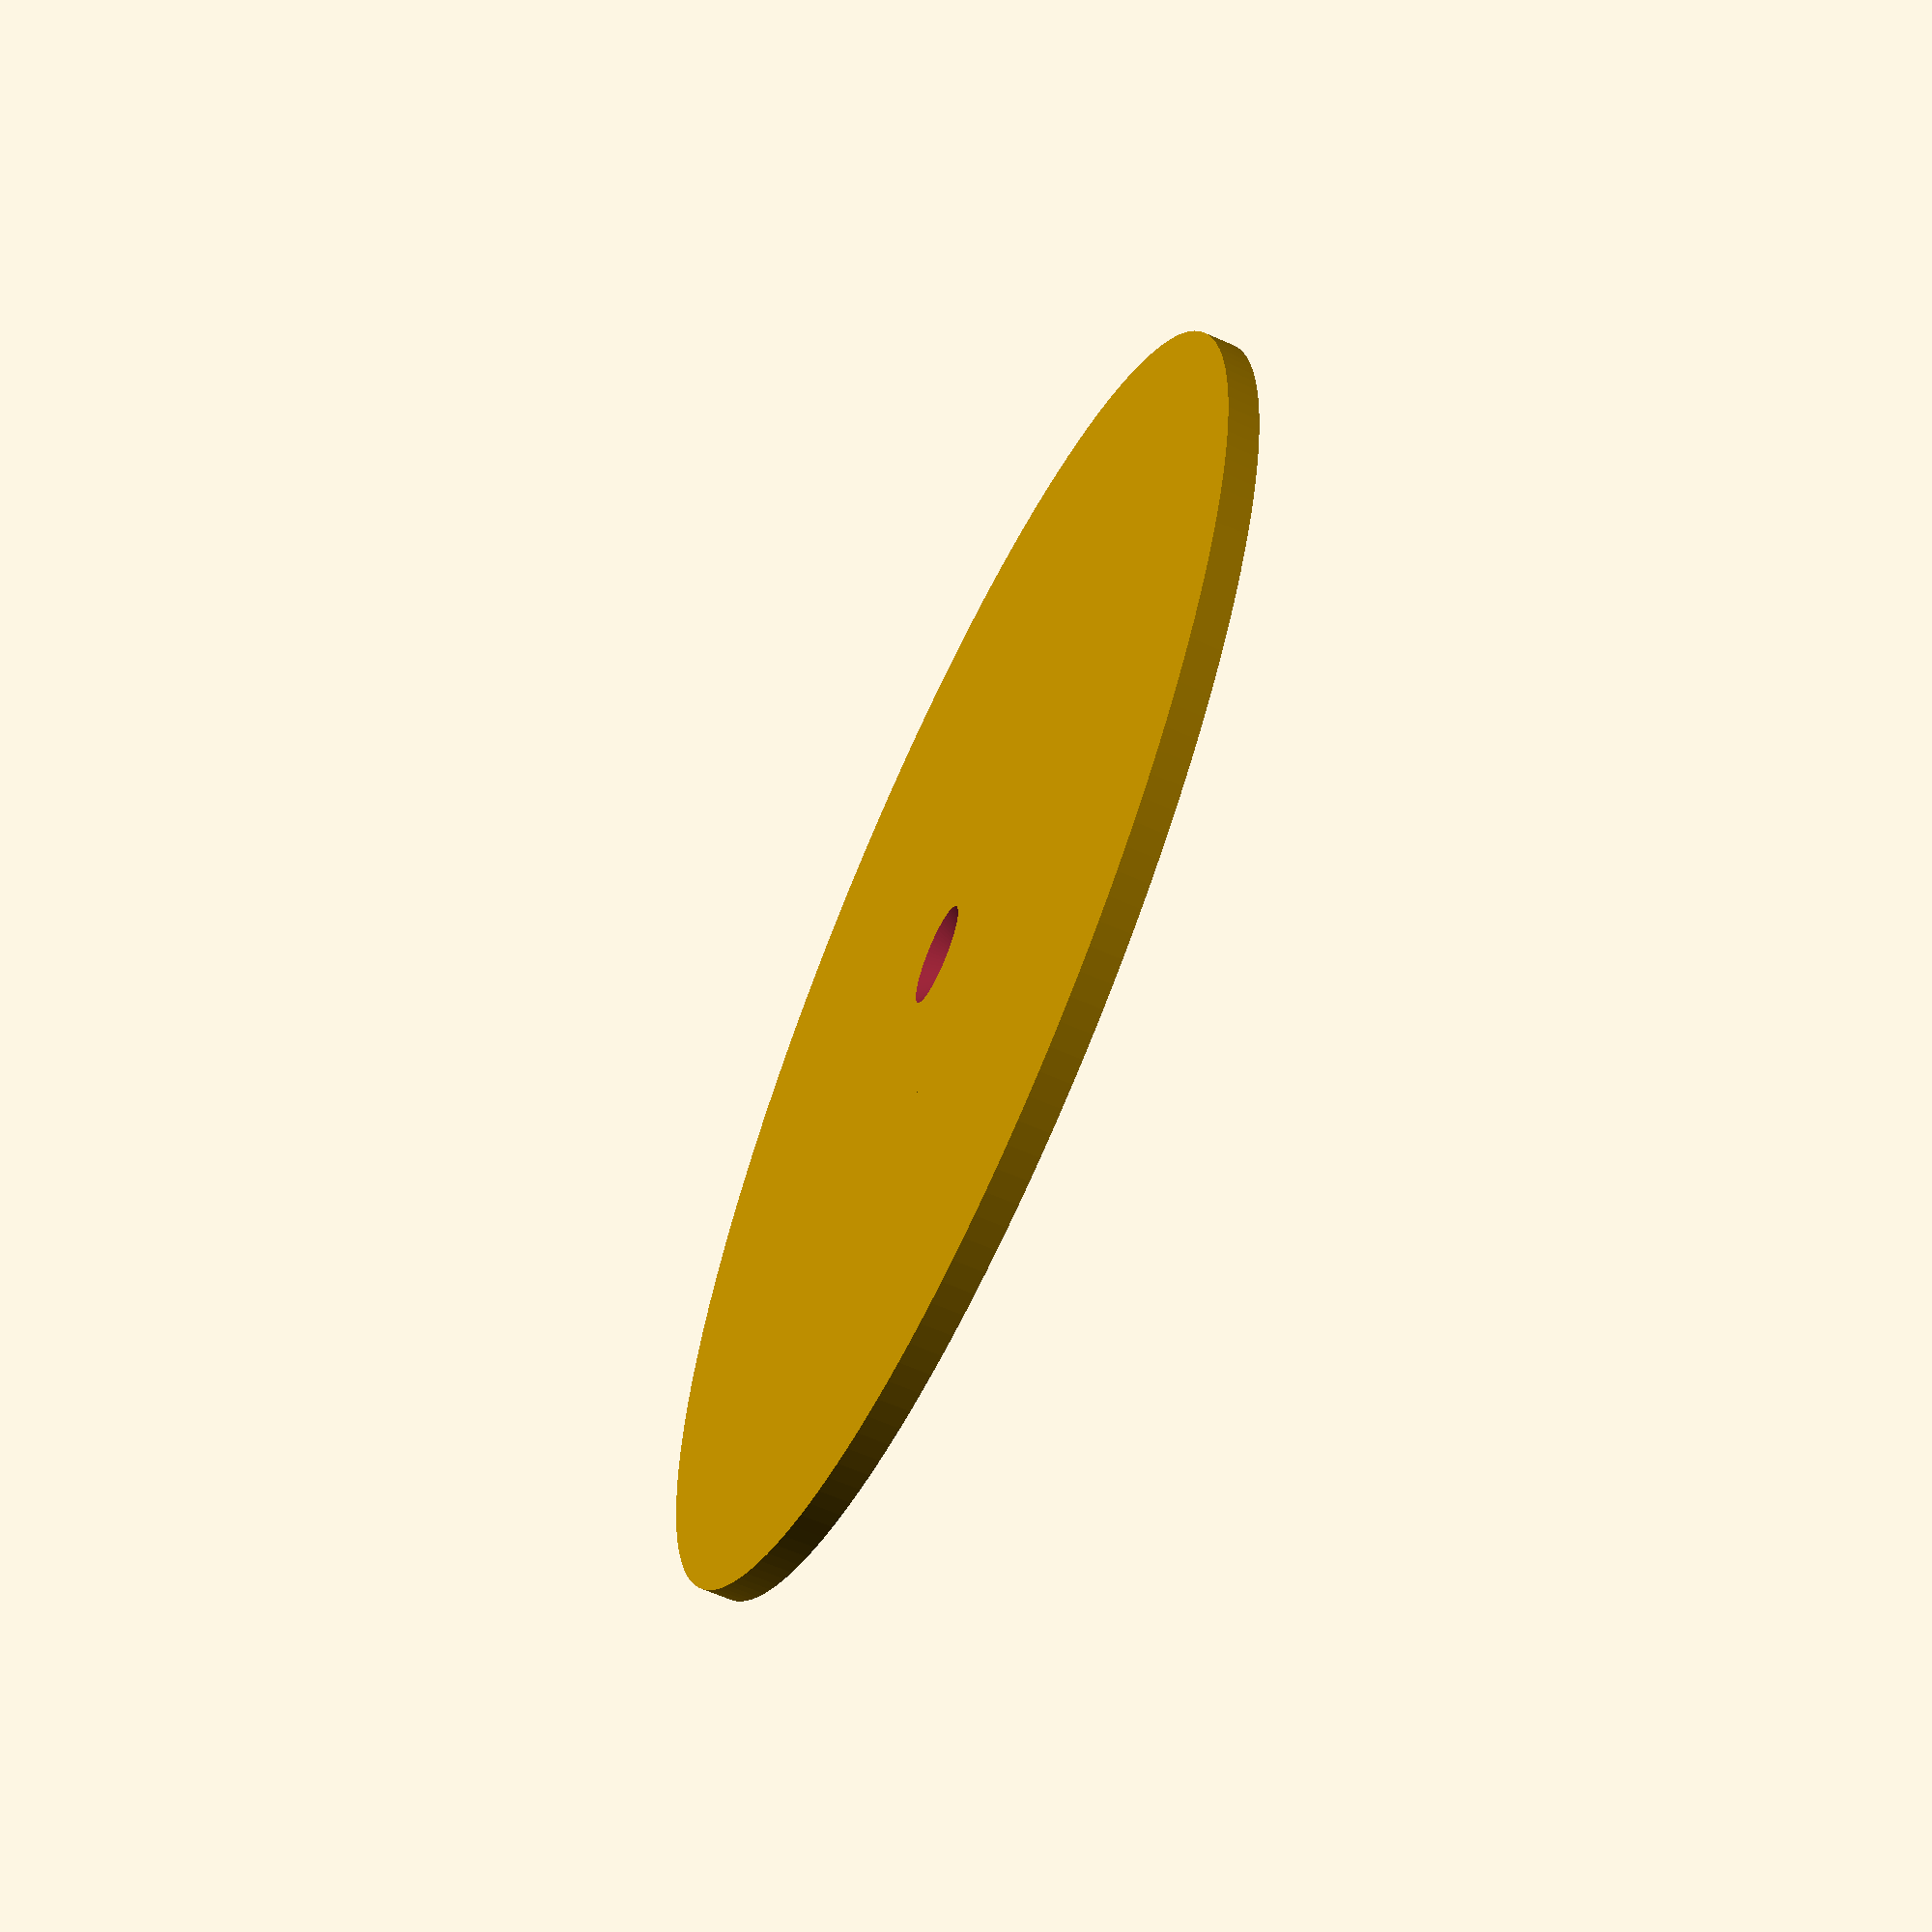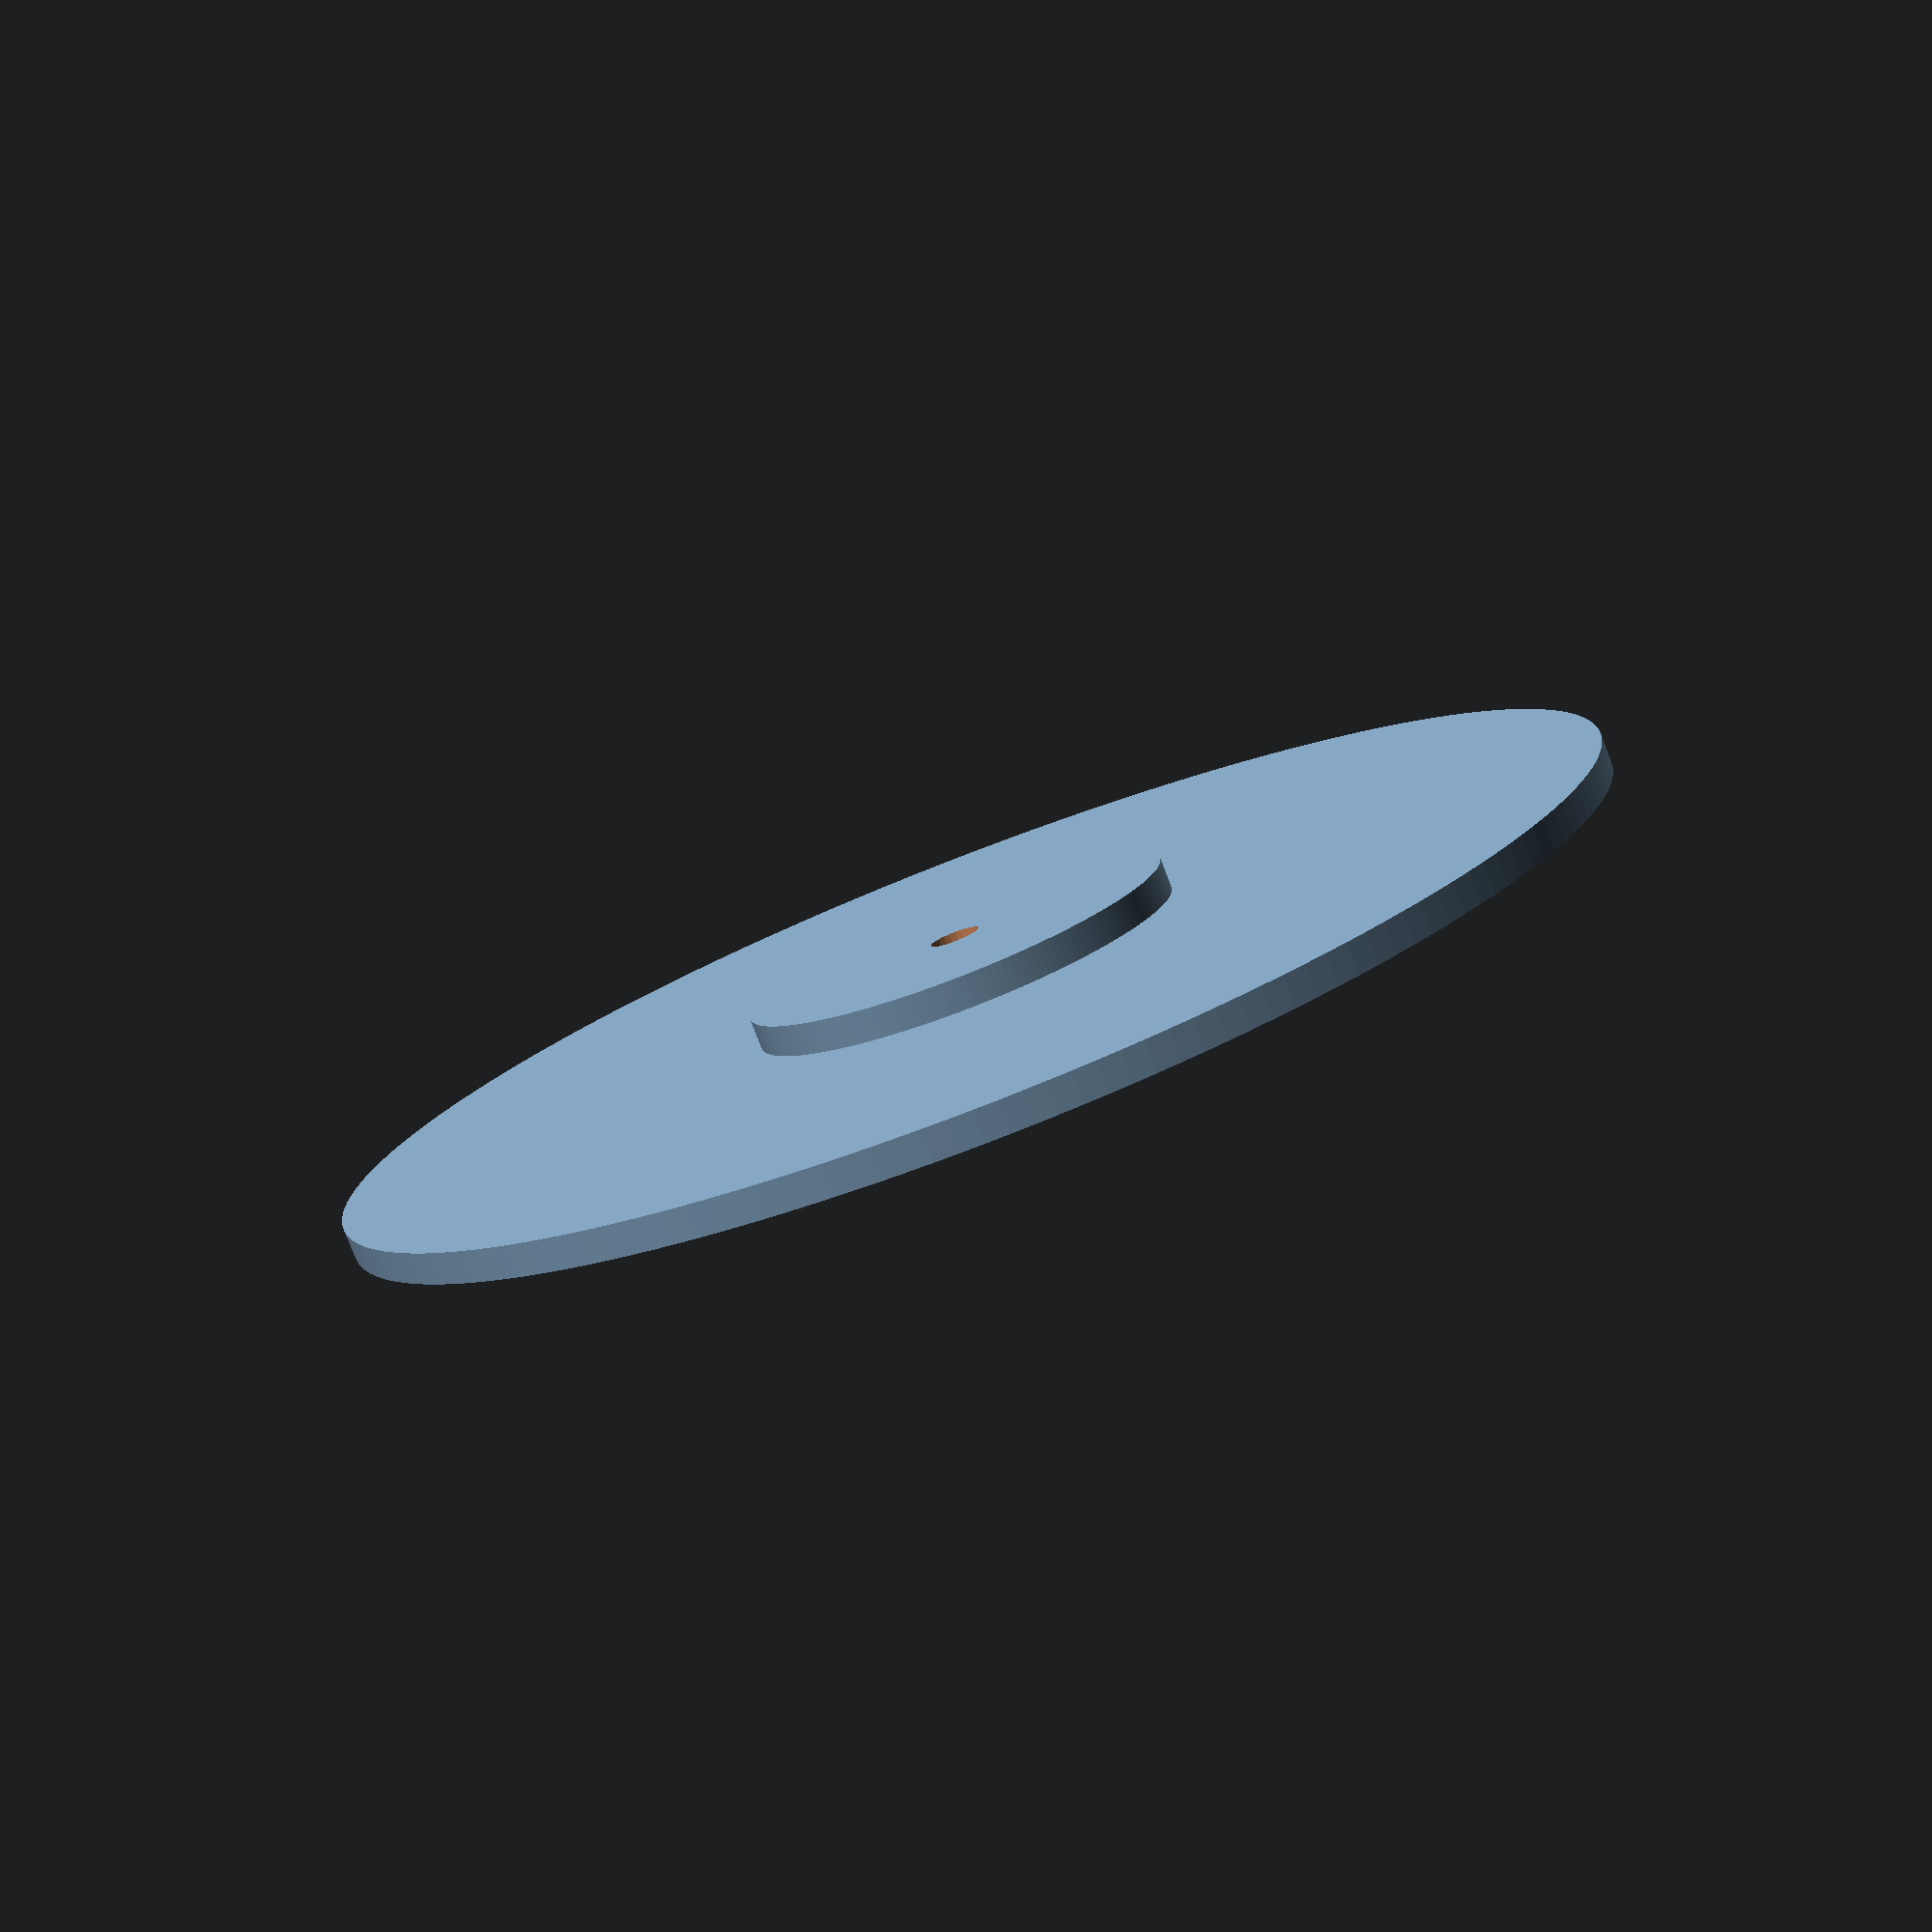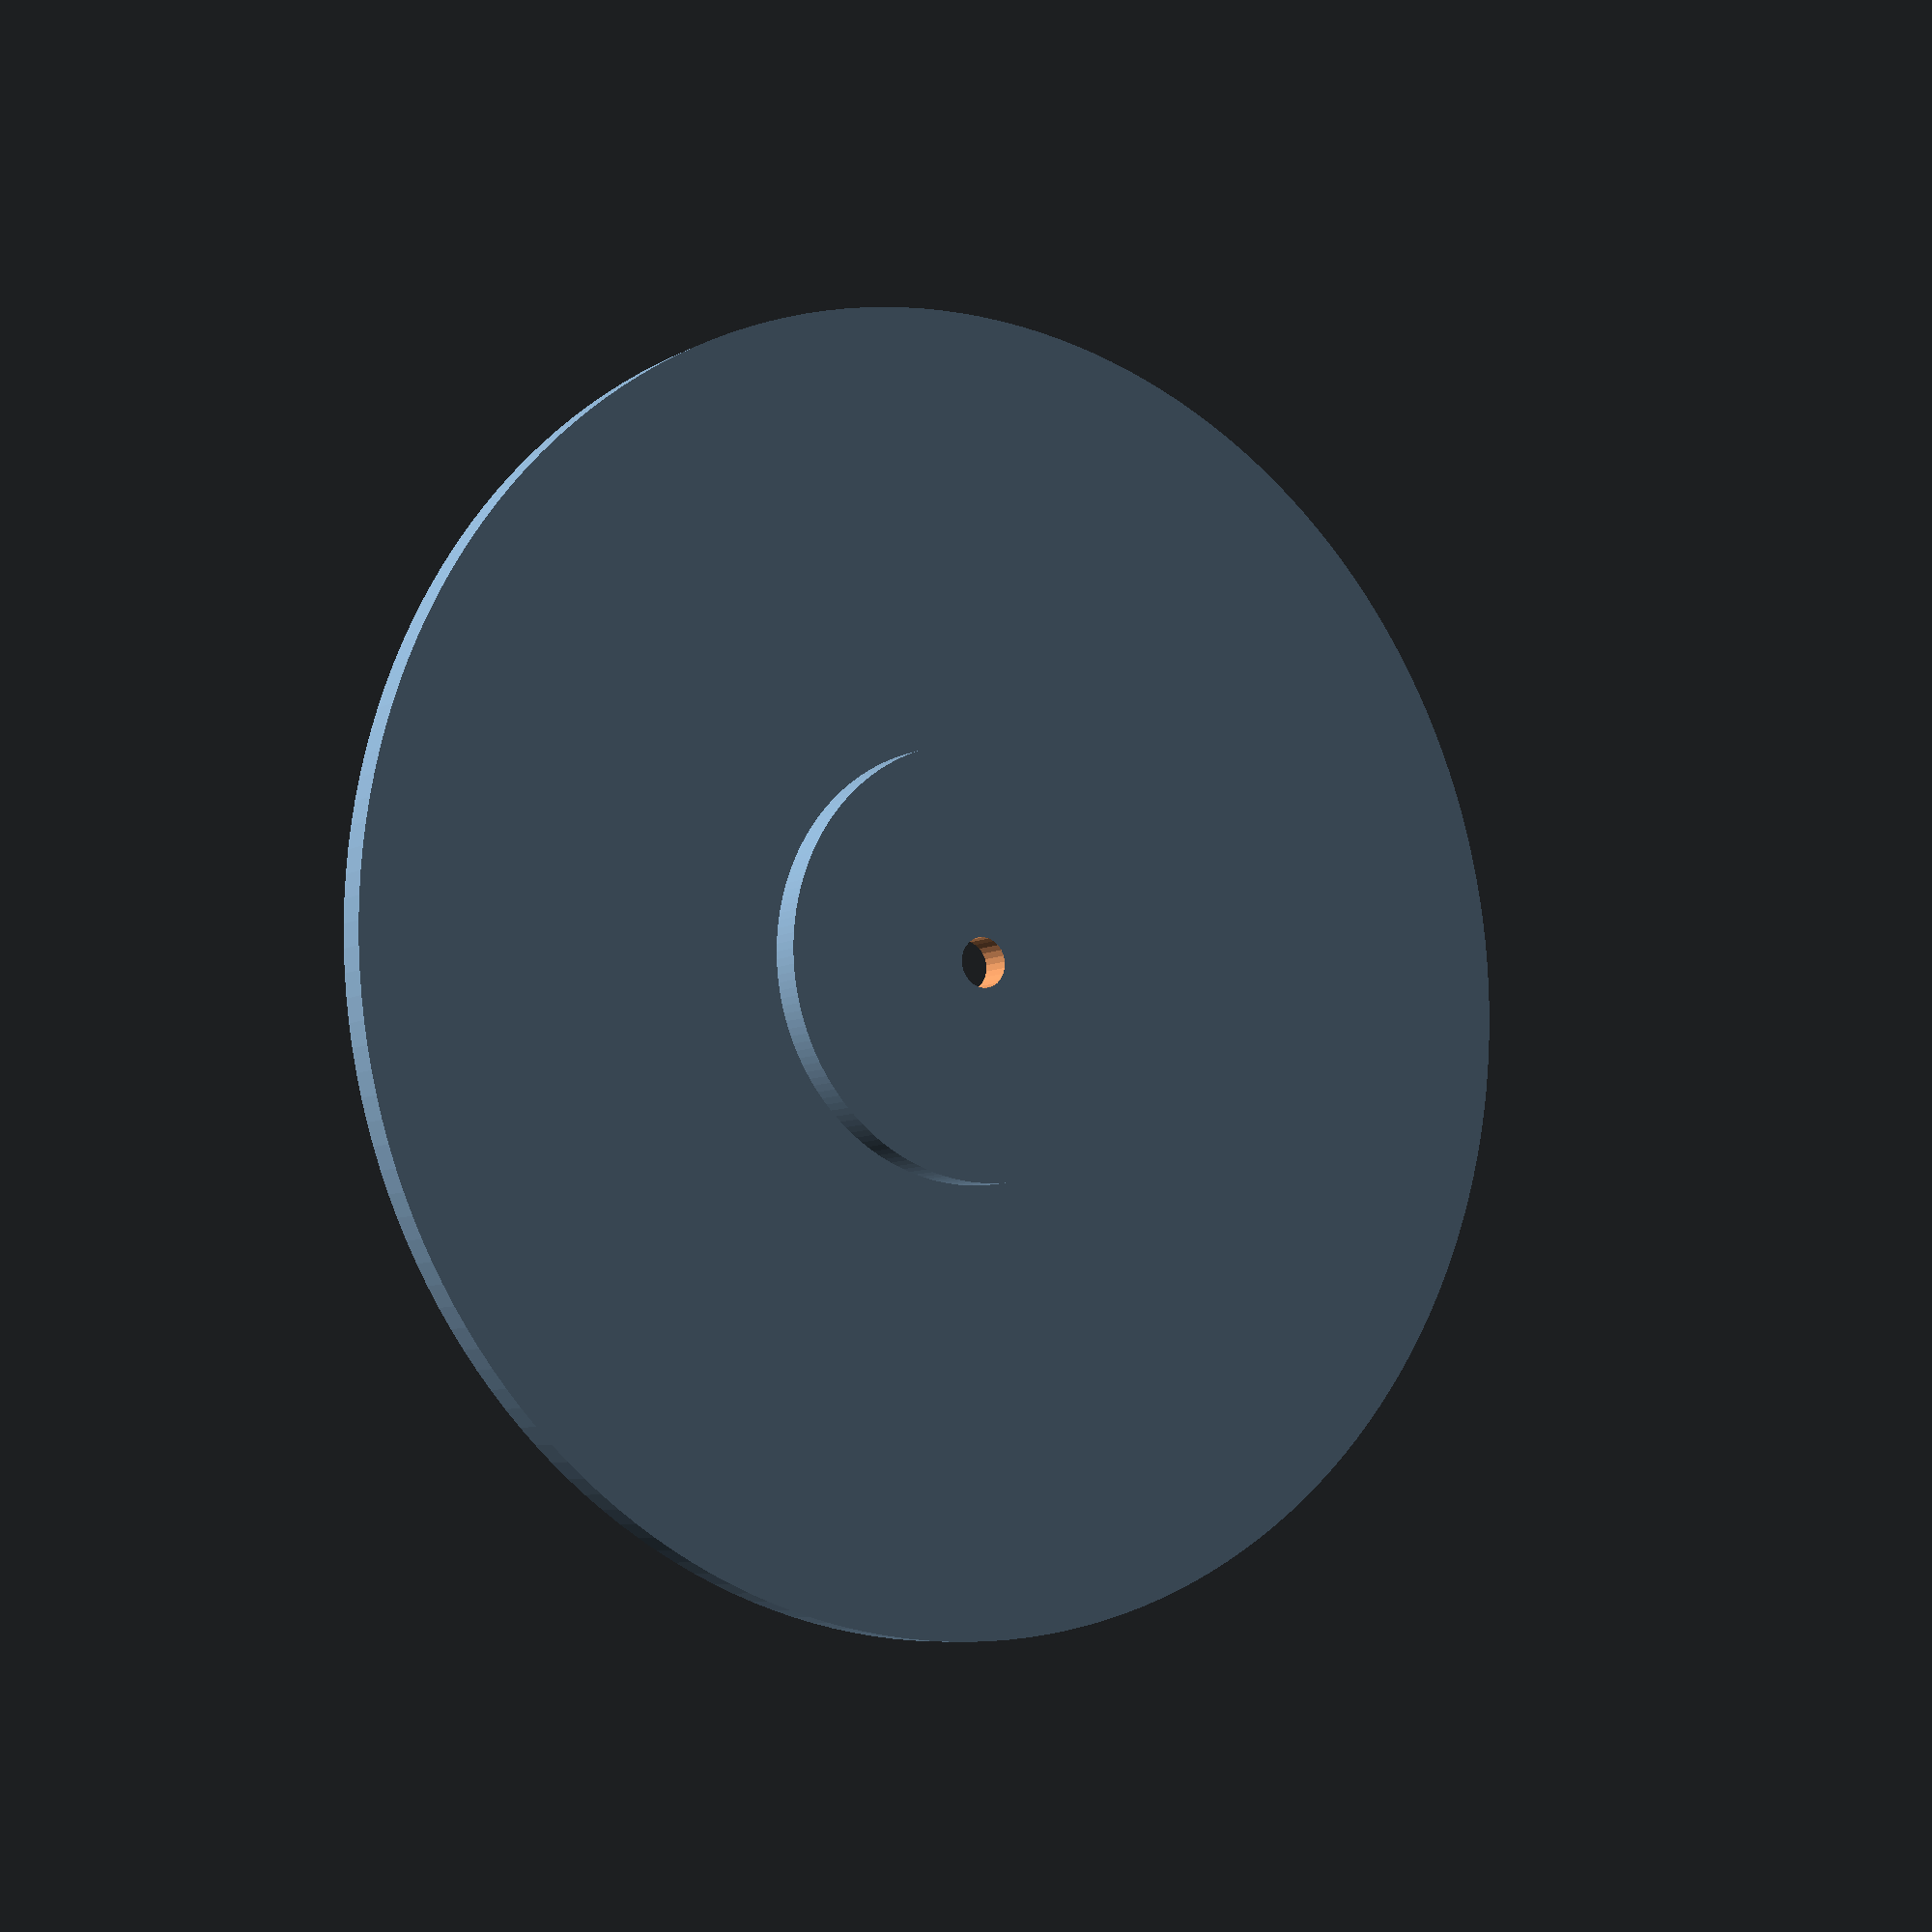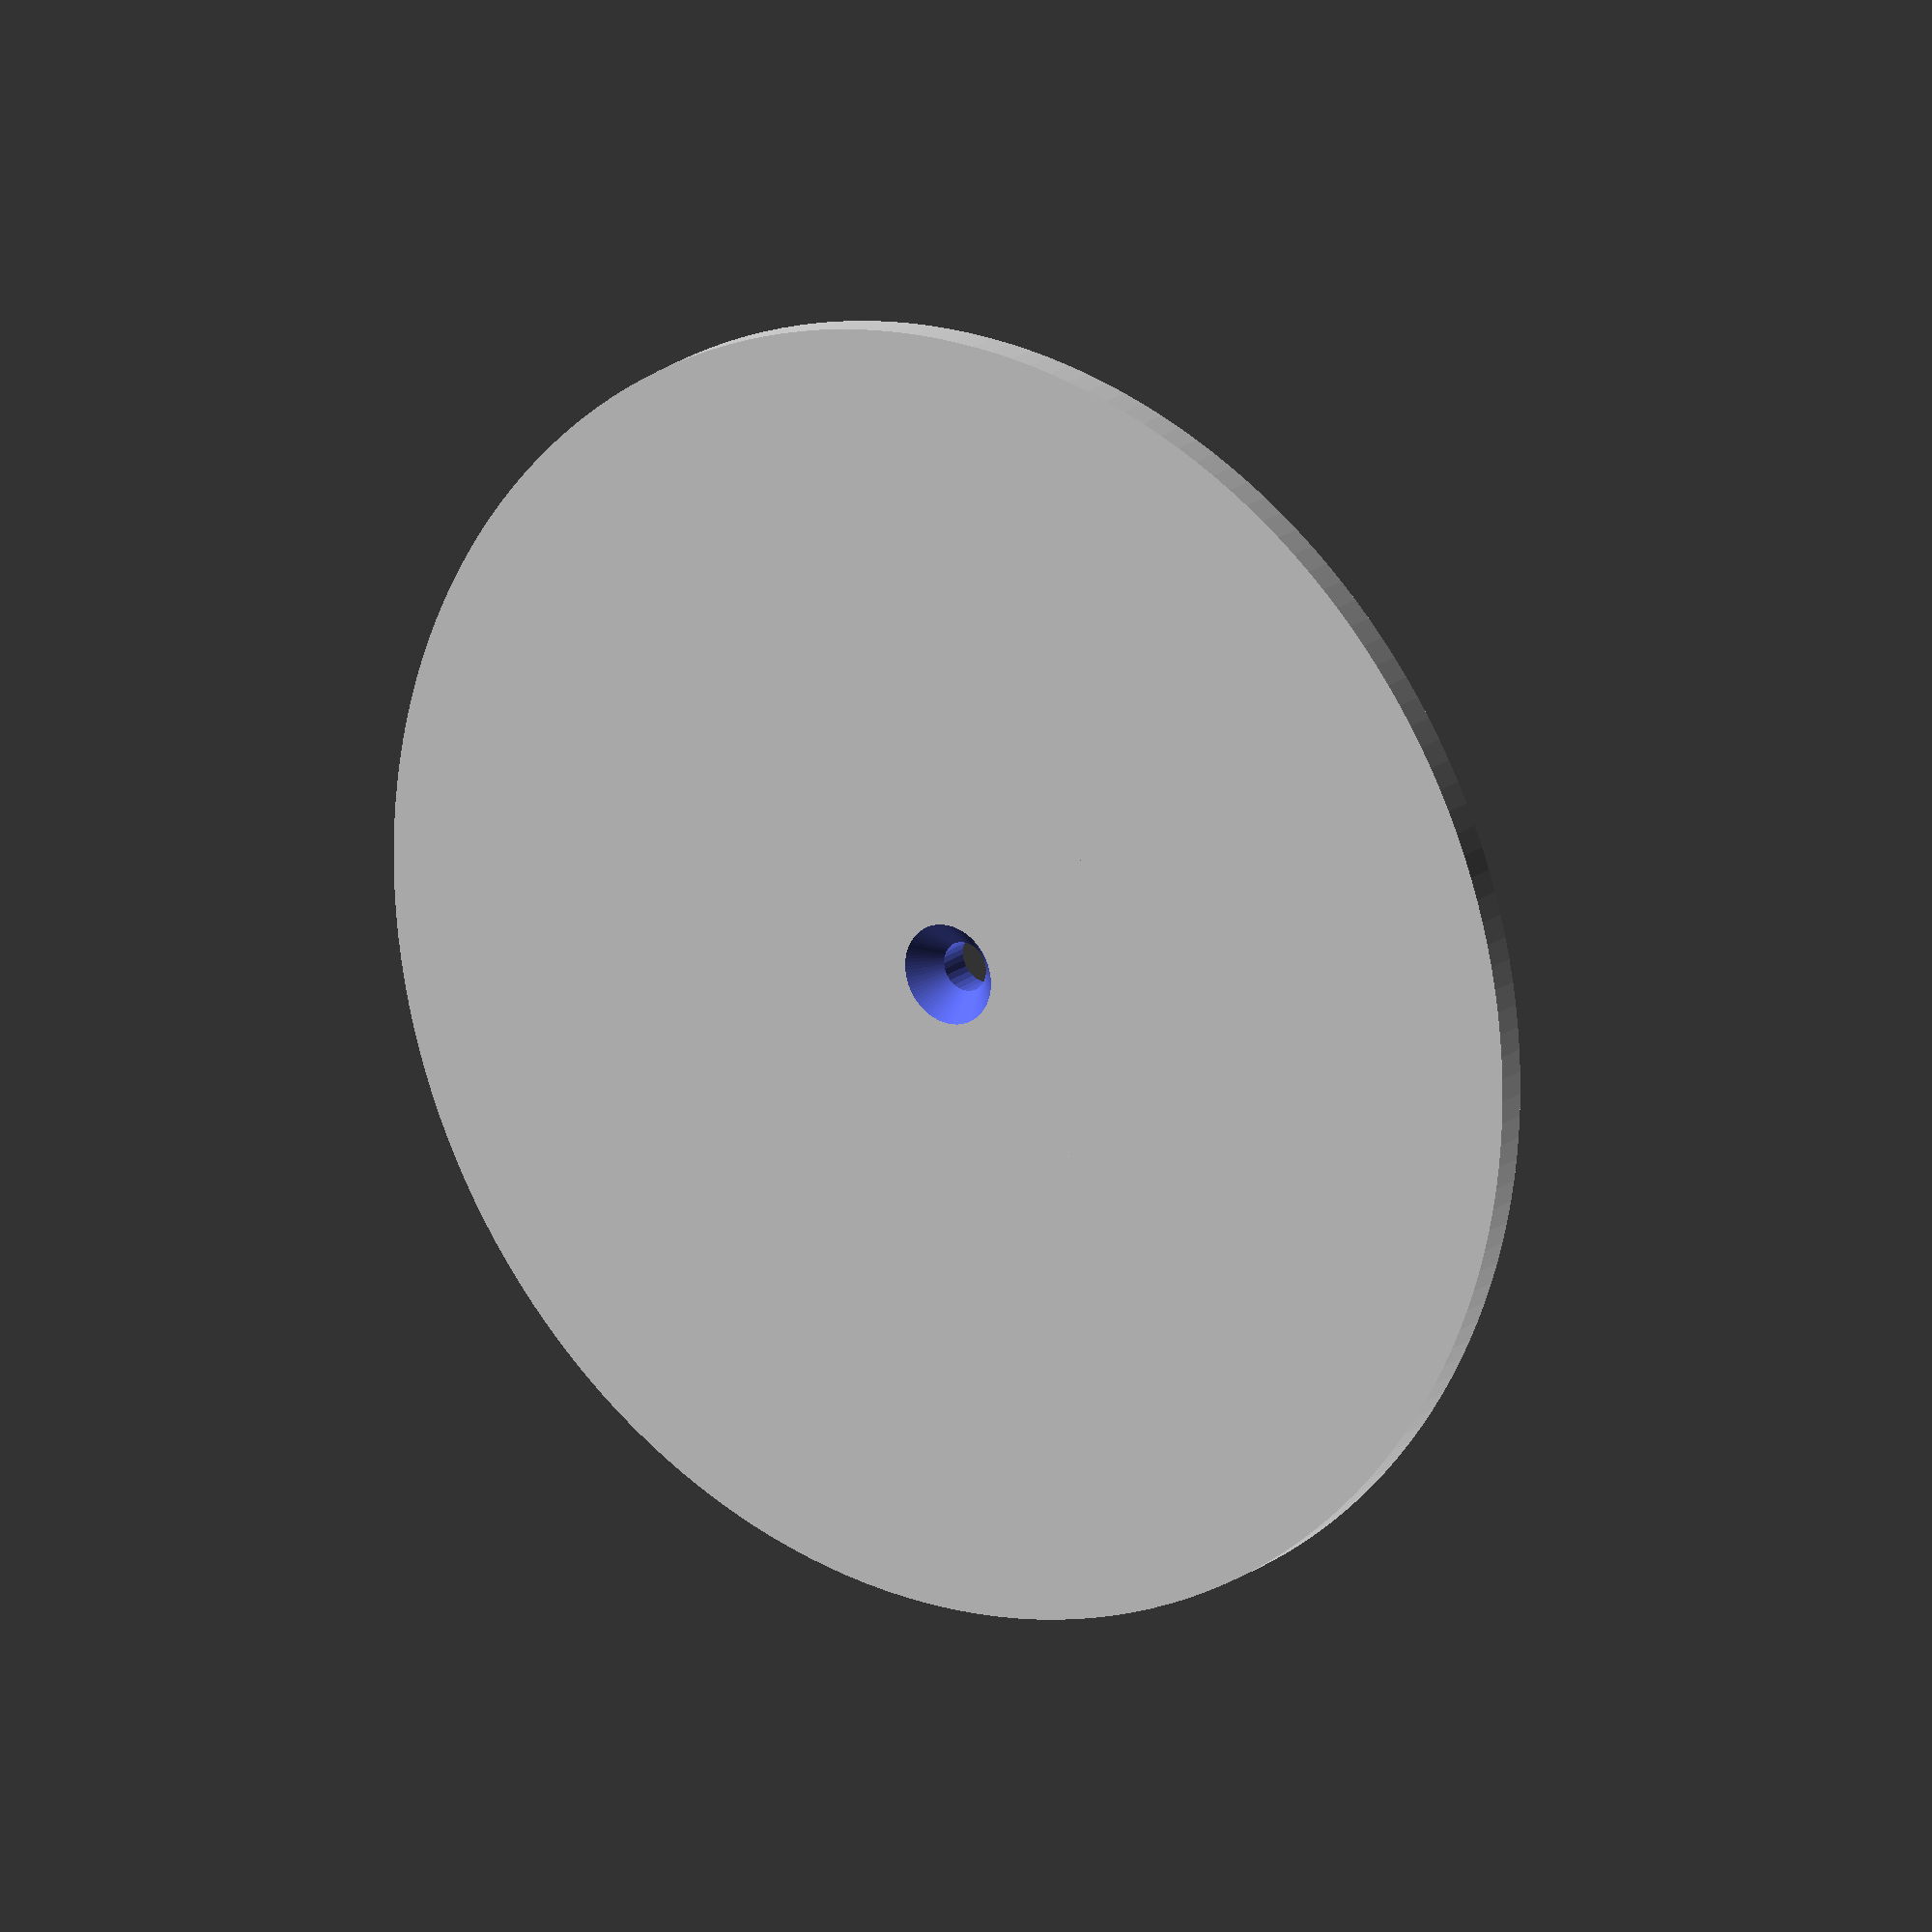
<openscad>
/*
 * Welcome to the Advent Calendar - Tutorial Edition - Part 15
 */

// In this part of the tutorial we will look at one way of handling
// assemblies. This means the model is composed from multiple parts and
// we want to have both the single parts in an orientation that works for
// producing the part (e.g. flat on the X/Y plane for easy 3D printing
// with minimal or no support) and also a view that shows how the parts
// are meant to fit together, including some additional objects that will
// be provided separately like PCBs with electronics, sockets or buttons.

// To keep things simple, this is not going to be an actual model with
// all the details, but a very simplified lamp so we can focus on the
// management of the parts.

// So far OpenSCAD can not assign geometry to variables, or pass it
// into modules as parameter. But we have seen it's possible to access
// child modules, so we can use that for our assembly. Instructions on
// placement of the parts comes from a separate data structure that can
// hold as much information as needed. In our simple case that's going
// to be translation, rotation and color.

step = 1; // [1:6]

show = 0; // [0: assembly, 1: base, 2: tube, 3: lamp]

wall = 2;

tube_h = 70;
tube_id = 28; // Inner diameter of the tube

lamp_h = 100;
lamp_od = 90;

battery_c_h = 50;
battery_c_d = 26.2;

tolerance = 0.2;

/*** STEP 1 ***/

// We start with a simple cylindrical base with a countersunk hole in
// the middle.

module base() {
	difference() {
		union() {
			cylinder(d = 3 * tube_id, h = wall);
			cylinder(d = tube_id - 2 * tolerance, h = 2 * wall);
		}
		cylinder(d = 3.2, h = 10 * wall, center = true);
		cylinder(d1 = 10, d2 = 3, h = 4, center = true);
	}
}

if (step == 1) {

base();

}

/*** STEP 2 ***/

// The second part is just simple tube, fitting on the base and with an
// hole for a screw to fix it to the base.

module tube() {
	linear_extrude(tube_h) difference() {
		circle(d = tube_id + 2 * wall);
		circle(d = tube_id);
	}
	difference() {
		translate([0, 0, wall]) linear_extrude(3 * wall, convexity = 3) {
			square([tube_id, 2 * wall], center = true);
			square([2 * wall, tube_id], center = true);
		}
		cylinder(d = 3, h = 10 * wall, center = true);
	}
}

if (step == 2) {

tube();

}

/*** STEP 3 ***/

// The top part is the diffuser of the lamp, a simple shape that is just
// a solid object, with the intention to print it in this upside-down
// orientation for better bed adhesion. Making it hollow and removing
// the top cap (in print orientation) is supposed to be handled by the
// slicing software.

module lamp() {
	cylinder(d1 = 0.6 * lamp_od, d2 = lamp_od, h = lamp_h / 3);
	translate([0, 0, lamp_h / 3])
		cylinder(d1 = lamp_od, d2 = tube_id - 2 * tolerance, h = lamp_h / 3 * 2);
	cylinder(d = tube_id - 2 * tolerance, h = lamp_h + 10);
}

if (step == 3) {

lamp();

}

/*** STEP 4 ***/

// Lets first just stack all the model parts, so we see how it looks
// finished.  We translate and rotate the parts from their "printing"
// position into place of the fully assembled model. Adding some color can
// make it easier to distinguish the parts or visualize an approximation
// of the final look.

module full_model() {
	color("tan")
		base();
	color("tan")
		translate([0, 0, wall])
			tube();
	color("gray", 0.6)
		translate([0, 0, wall + tube_h + lamp_h])
			rotate([0, 180, 0])
				lamp();
}

if (step == 4) {

full_model();

}

/*** STEP 5 ***/

// You may have already seen that "show" parameter in the customizer
// which did not do anything so far. We'll change that now.

// As we created the parts in their printable orientation, the single
// part selection is trivial. The full model module took care of color
// and locations so we can also just use that for now.

// A simple switch statement takes care of deciding what to show based
// on the (customizer) variable "show". This works but is a bit tedious
// to manage.

// -> Change the value of the "show" variable to see the other views

if (step == 5) {

if (show == 0) {
	full_model();
} else if (show == 1) {
	base();
} else if (show == 2) {
	tube();
} else if (show == 3) {
	lamp();
}

}

/*** STEP 6 ***/

// We add some simple modules for the models for the extra parts,
// a screw and a battery and let assembly_extra_parts() take care
// of positioning the extra parts.
// Another option would be to add those to the data structure too.

module screw() {
	color("DimGray") {
		cylinder(h = 10, d = 3);
		cylinder(h = 2, d1 = 6, d2 = 3);
	}
}

module battery() {
	color("DodgerBlue")
		cylinder(d = battery_c_d, h = battery_c_h);
	color("White")
		translate([0, 0, 0.01])
			cylinder(d = battery_c_d - 2, h = battery_c_h);
	color("Silver")
		translate([0, 0, -0.01])
			cylinder(d1 = battery_c_d - 2, d2 = battery_c_d / 3, h = battery_c_h + 1);
}

module assembly_extra_parts() {
	translate([0, 0,  -40]) screw();
	translate([0, 0,  100]) battery();
}

parts = [
    [ "assembly",  [ 0, 0,                            0], [   0,   0, 0],         undef],
    [ "base",      [ 0, 0,                            0], [   0,   0, 0], ["tan",    1]],
    [ "tube",      [ 0, 0,                   wall +  20], [   0,   0, 0], ["tan",    1]],
    [ "lamp",      [ 0, 0, wall + tube_h + lamp_h + 100], [   0, 180, 0], ["gray", 0.6]],
];

// This is the core module handling the part selection. It iterates
// through all the child modules and in case the "show" variable is set
// to 0, it uses the data structure "parts" for rotating, translating
// and/or coloring the part.  For "show" values > 0, it will simply
// ignore all child modules that are not at the same index as that value.
module part_select() {
    for (idx = [0:1:$children-1]) {
        if (show == 0) {
            col = parts[idx][3];
            translate(parts[idx][1])
                rotate(parts[idx][2])
                    if (is_undef(col))
                        children(idx);
                    else
                        color(col[0], col[1])
                            children(idx);
        } else {
            if (show == idx)
                children(idx);
        }
    }
}

if (step == 6) {

// Now we only need to call the part selection module with all the
// parts as child modules in the order we have them defined in the
// data structure.
part_select() {
	assembly_extra_parts();
	base();
	tube();
	lamp();
}

}

/*** THE END ***/

/*********************************************************************/

// Written in 2024 by Torsten Paul <Torsten.Paul@gmx.de>
//
// To the extent possible under law, the author(s) have dedicated all
// copyright and related and neighboring rights to this software to the
// public domain worldwide. This software is distributed without any
// warranty.
//
// You should have received a copy of the CC0 Public Domain
// Dedication along with this software.
// If not, see <http://creativecommons.org/publicdomain/zero/1.0/>.

$fa = 2; $fs = 0.4;

</openscad>
<views>
elev=63.1 azim=309.6 roll=245.8 proj=p view=wireframe
elev=259.1 azim=353.6 roll=158.8 proj=p view=wireframe
elev=7.5 azim=215.6 roll=327.1 proj=p view=wireframe
elev=161.2 azim=3.4 roll=325.9 proj=o view=solid
</views>
